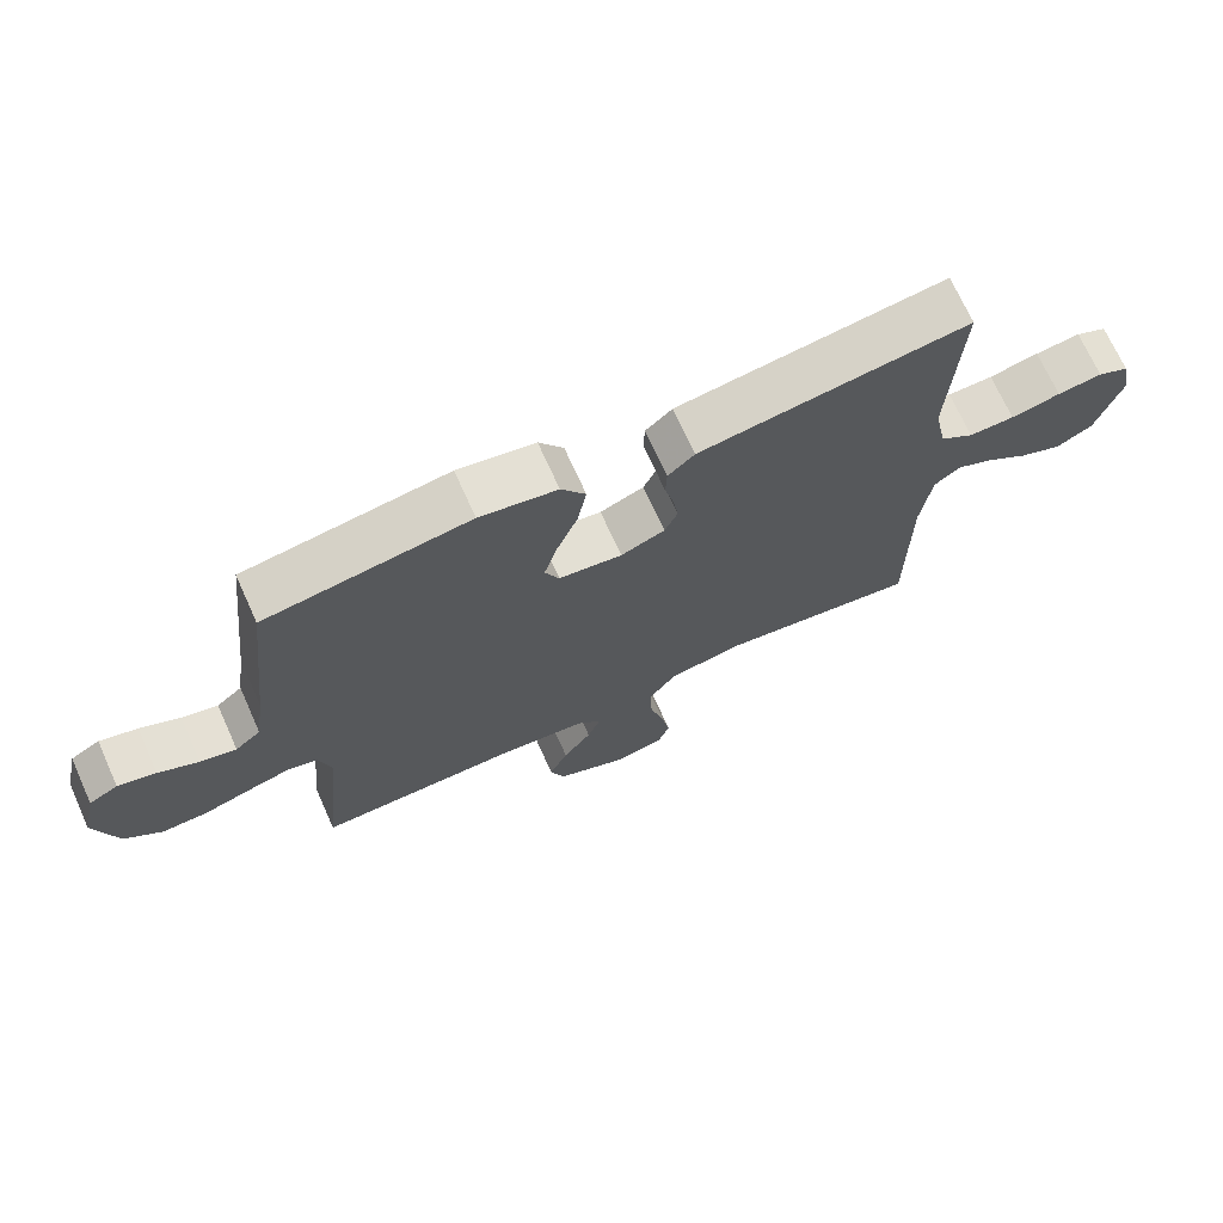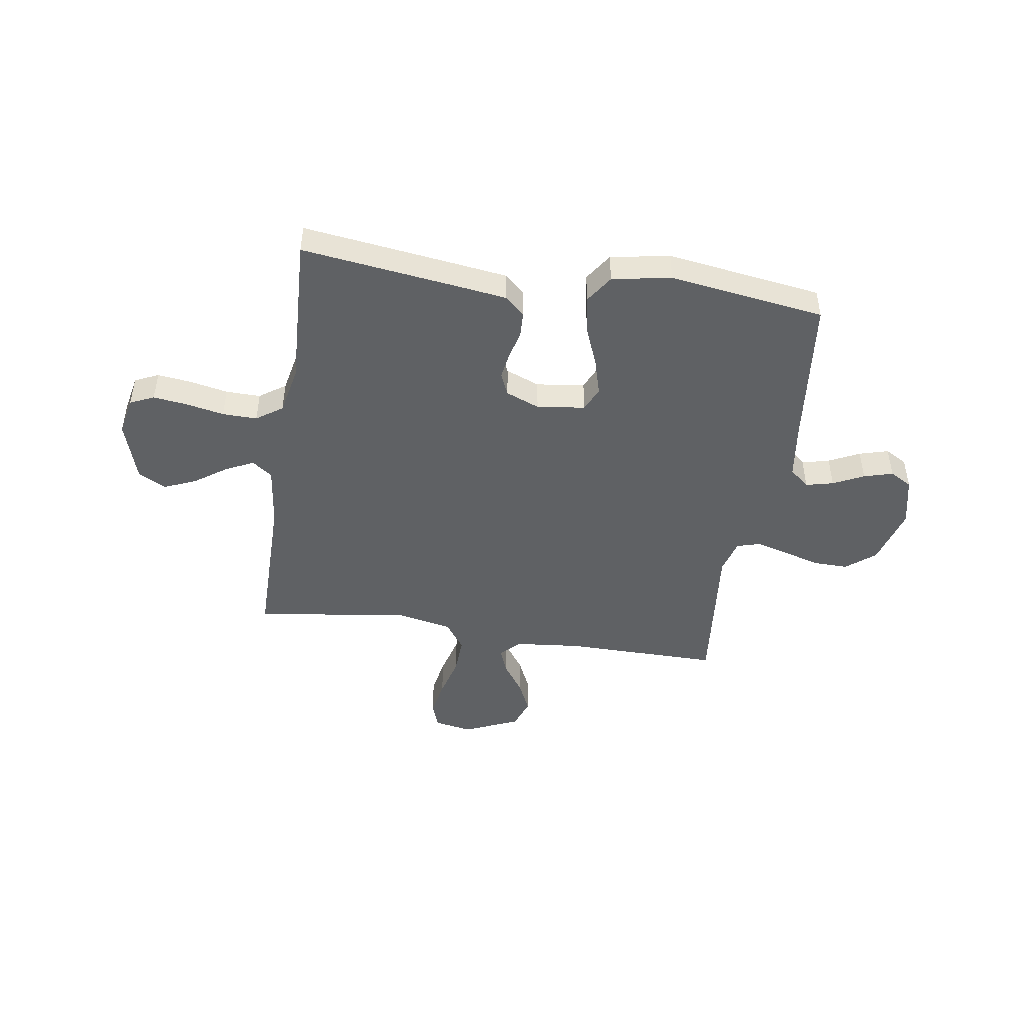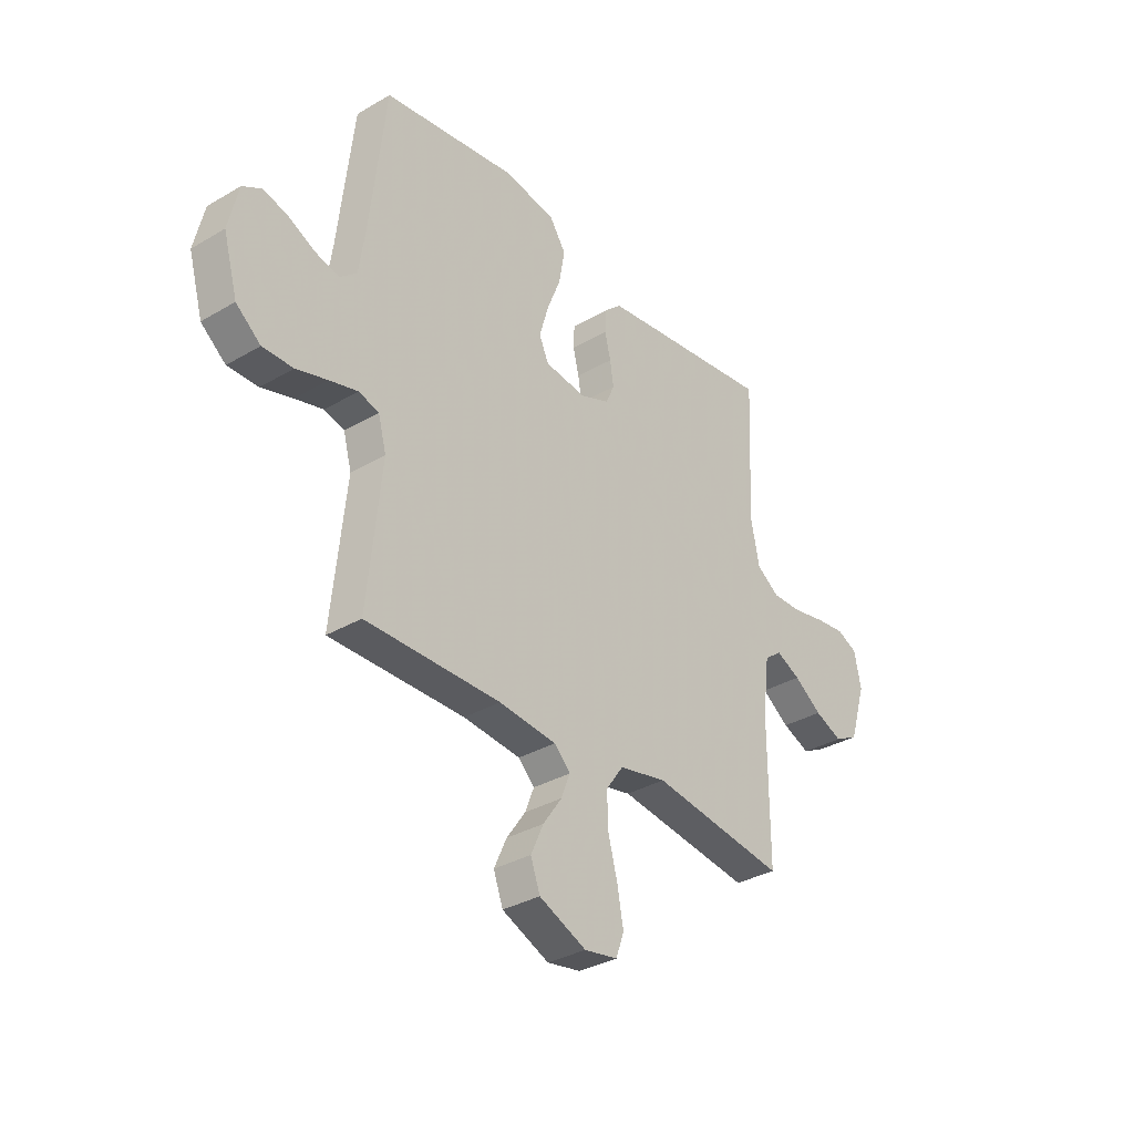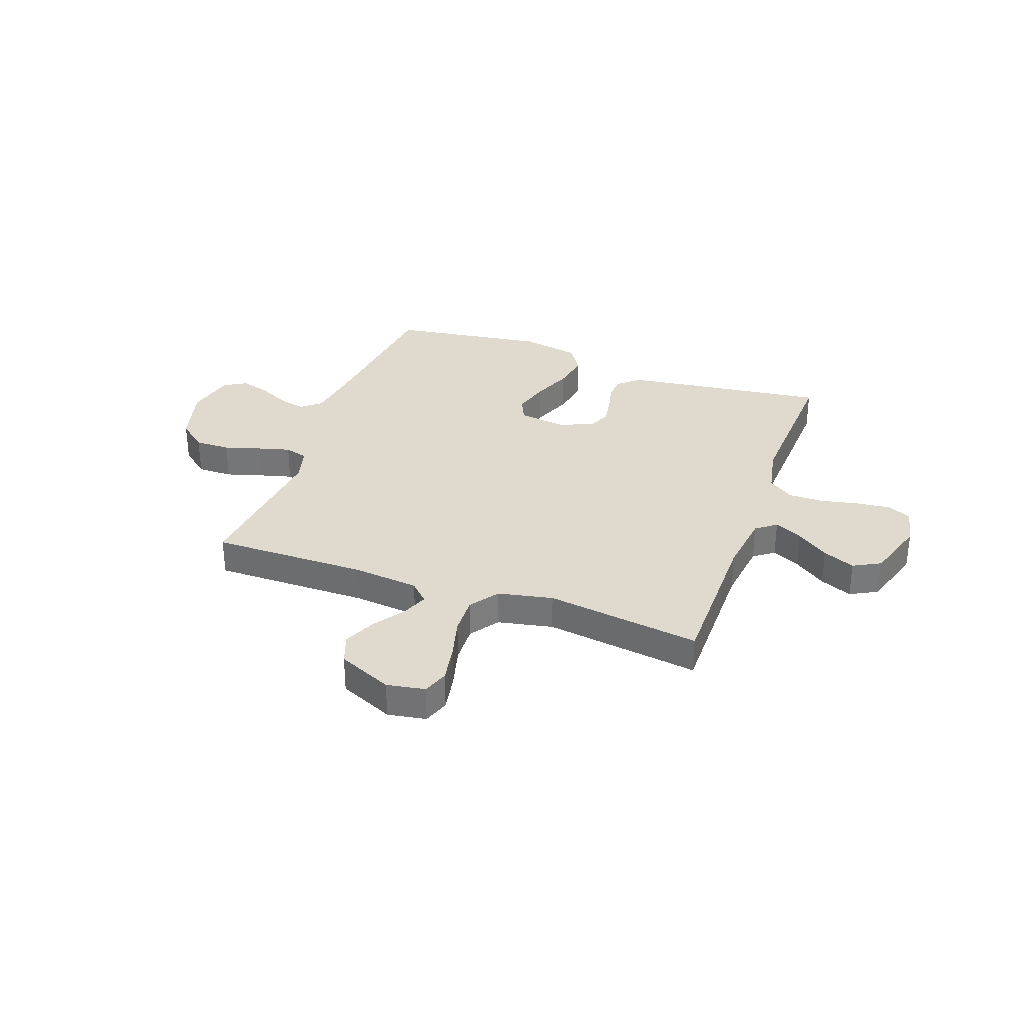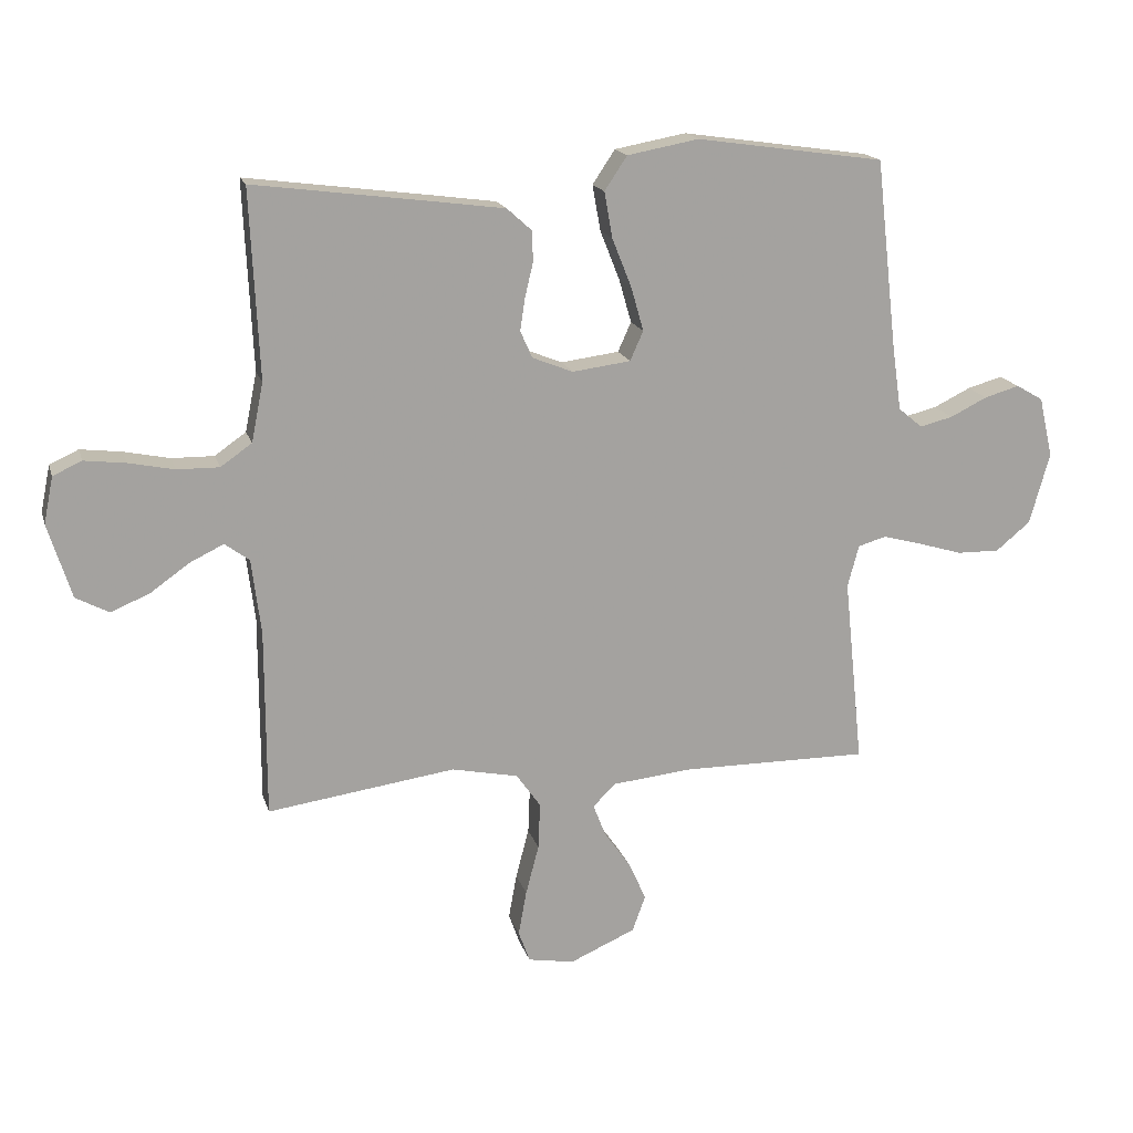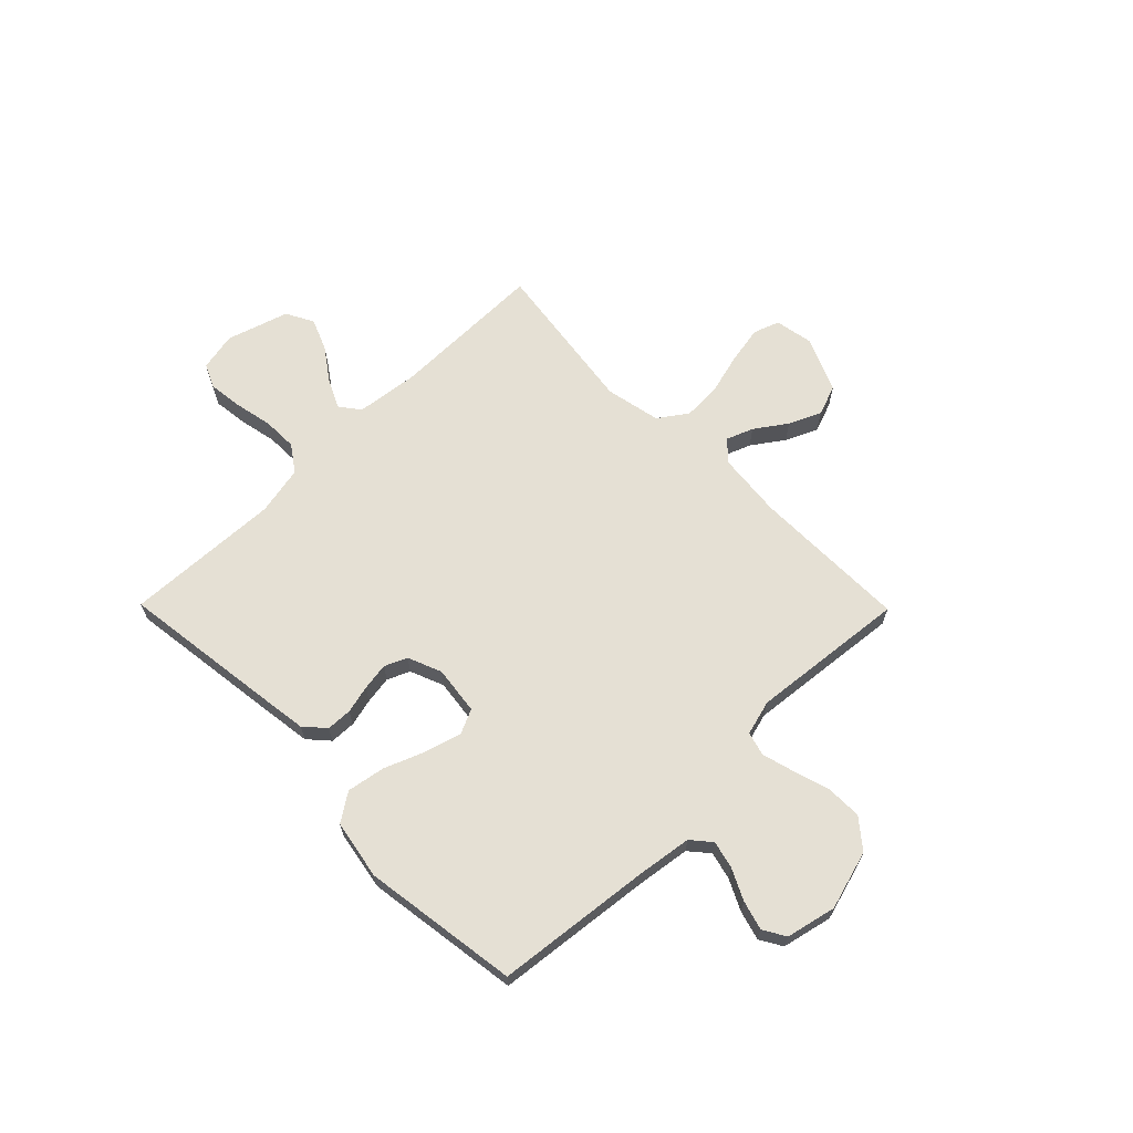
<metadata>
{"format":"obj","ext":"obj","renderer":"f3d","projection":"perspective","resolution":1024,"background":"white","views":[{"elev":70.8,"azim":155.7,"up":"+Z"},{"elev":-46.4,"azim":-8.8,"up":"+Y"},{"elev":-33.5,"azim":128.8,"up":"+Z"},{"elev":32.8,"azim":-160.2,"up":"+Y"},{"elev":17.1,"azim":-14.6,"up":"+Z"},{"elev":65.8,"azim":45.4,"up":"+Y"}]}
</metadata>
<code>
v 0.5 0.07 -0.5
v 0.2 0.07 -0.498
v 0.072 0.07 -0.511
v 0.036 0.07 -0.547
v 0.056 0.07 -0.598
v 0.098 0.07 -0.658
v 0.126 0.07 -0.72
v 0.105 0.07 -0.778
v 0 0.07 -0.824
v -0.074 0.07 -0.811
v -0.092 0.07 -0.761
v -0.079 0.07 -0.689
v -0.058 0.07 -0.609
v -0.055 0.07 -0.535
v -0.094 0.07 -0.48
v -0.2 0.07 -0.458
v -0.5 0.07 -0.5
v -0.5 0.07 -0.2
v -0.515 0.07 -0.08
v -0.554 0.07 -0.051
v -0.608 0.07 -0.077
v -0.67 0.07 -0.121
v -0.732 0.07 -0.147
v -0.785 0.07 -0.119
v -0.822 0.07 0
v -0.807 0.07 0.074
v -0.761 0.07 0.095
v -0.695 0.07 0.087
v -0.622 0.07 0.072
v -0.555 0.07 0.071
v -0.505 0.07 0.106
v -0.486 0.07 0.2
v -0.5 0.07 0.5
v -0.2 0.07 0.461
v -0.104 0.07 0.448
v -0.065 0.07 0.413
v -0.063 0.07 0.364
v -0.076 0.07 0.31
v -0.084 0.07 0.257
v -0.065 0.07 0.214
v 0 0.07 0.188
v 0.093 0.07 0.2
v 0.114 0.07 0.247
v 0.094 0.07 0.317
v 0.063 0.07 0.395
v 0.05 0.07 0.468
v 0.086 0.07 0.522
v 0.2 0.07 0.543
v 0.5 0.07 0.5
v 0.534 0.07 0.2
v 0.549 0.07 0.095
v 0.587 0.07 0.063
v 0.64 0.07 0.076
v 0.699 0.07 0.105
v 0.755 0.07 0.121
v 0.798 0.07 0.096
v 0.82 0.07 0
v 0.788 0.07 -0.114
v 0.733 0.07 -0.159
v 0.665 0.07 -0.158
v 0.595 0.07 -0.137
v 0.532 0.07 -0.12
v 0.487 0.07 -0.133
v 0.469 0.07 -0.2
v 0.5 0 -0.5
v 0.2 0 -0.498
v 0.072 0 -0.511
v 0.036 0 -0.547
v 0.056 0 -0.598
v 0.098 0 -0.658
v 0.126 0 -0.72
v 0.105 0 -0.778
v 0 0 -0.824
v -0.074 0 -0.811
v -0.092 0 -0.761
v -0.079 0 -0.689
v -0.058 0 -0.609
v -0.055 0 -0.535
v -0.094 0 -0.48
v -0.2 0 -0.458
v -0.5 0 -0.5
v -0.5 0 -0.2
v -0.515 0 -0.08
v -0.554 0 -0.051
v -0.608 0 -0.077
v -0.67 0 -0.121
v -0.732 0 -0.147
v -0.785 0 -0.119
v -0.822 0 0
v -0.807 0 0.074
v -0.761 0 0.095
v -0.695 0 0.087
v -0.622 0 0.072
v -0.555 0 0.071
v -0.505 0 0.106
v -0.486 0 0.2
v -0.5 0 0.5
v -0.2 0 0.461
v -0.104 0 0.448
v -0.065 0 0.413
v -0.063 0 0.364
v -0.076 0 0.31
v -0.084 0 0.257
v -0.065 0 0.214
v 0 0 0.188
v 0.093 0 0.2
v 0.114 0 0.247
v 0.094 0 0.317
v 0.063 0 0.395
v 0.05 0 0.468
v 0.086 0 0.522
v 0.2 0 0.543
v 0.5 0 0.5
v 0.534 0 0.2
v 0.549 0 0.095
v 0.587 0 0.063
v 0.64 0 0.076
v 0.699 0 0.105
v 0.755 0 0.121
v 0.798 0 0.096
v 0.82 0 0
v 0.788 0 -0.114
v 0.733 0 -0.159
v 0.665 0 -0.158
v 0.595 0 -0.137
v 0.532 0 -0.12
v 0.487 0 -0.133
v 0.469 0 -0.2
f 59 60 61
f 58 59 61
f 57 58 61
f 56 57 61
f 55 56 61
f 54 55 61
f 53 54 61
f 52 53 61 62
f 51 52 62 63
f 48 49 50
f 47 48 50
f 46 47 50
f 45 46 50
f 44 45 50
f 50 51 63
f 44 50 63
f 43 44 63
f 36 37 38
f 35 36 38
f 34 35 38
f 33 34 38
f 32 33 38
f 31 32 38 39
f 30 31 39 40
f 27 28 29
f 26 27 29
f 25 26 29
f 24 25 29
f 23 24 29
f 22 23 29
f 21 22 29
f 20 21 29 30
f 30 40 41
f 20 30 41
f 19 20 41
f 16 17 18
f 19 41 42
f 18 19 42
f 16 18 42
f 15 16 42
f 11 12 13
f 10 11 13
f 9 10 13
f 8 9 13
f 7 8 13
f 6 7 13
f 5 6 13
f 4 5 13 14
f 64 1 2
f 64 2 3
f 63 64 3
f 43 63 3
f 15 42 43
f 14 15 43
f 4 14 43
f 3 4 43
f 125 124 123
f 125 123 122
f 125 122 121
f 125 121 120
f 125 120 119
f 125 119 118
f 125 118 117
f 126 125 117 116
f 127 126 116 115
f 114 113 112
f 114 112 111
f 114 111 110
f 114 110 109
f 114 109 108
f 127 115 114
f 127 114 108
f 127 108 107
f 102 101 100
f 102 100 99
f 102 99 98
f 102 98 97
f 102 97 96
f 103 102 96 95
f 104 103 95 94
f 93 92 91
f 93 91 90
f 93 90 89
f 93 89 88
f 93 88 87
f 93 87 86
f 93 86 85
f 94 93 85 84
f 105 104 94
f 105 94 84
f 105 84 83
f 82 81 80
f 106 105 83
f 106 83 82
f 106 82 80
f 106 80 79
f 77 76 75
f 77 75 74
f 77 74 73
f 77 73 72
f 77 72 71
f 77 71 70
f 77 70 69
f 78 77 69 68
f 66 65 128
f 67 66 128
f 67 128 127
f 67 127 107
f 107 106 79
f 107 79 78
f 107 78 68
f 107 68 67
f 1 65 66 2
f 2 66 67 3
f 3 67 68 4
f 4 68 69 5
f 5 69 70 6
f 6 70 71 7
f 7 71 72 8
f 8 72 73 9
f 9 73 74 10
f 10 74 75 11
f 11 75 76 12
f 12 76 77 13
f 13 77 78 14
f 14 78 79 15
f 15 79 80 16
f 16 80 81 17
f 17 81 82 18
f 18 82 83 19
f 19 83 84 20
f 20 84 85 21
f 21 85 86 22
f 22 86 87 23
f 23 87 88 24
f 24 88 89 25
f 25 89 90 26
f 26 90 91 27
f 27 91 92 28
f 28 92 93 29
f 29 93 94 30
f 30 94 95 31
f 31 95 96 32
f 32 96 97 33
f 33 97 98 34
f 34 98 99 35
f 35 99 100 36
f 36 100 101 37
f 37 101 102 38
f 38 102 103 39
f 39 103 104 40
f 40 104 105 41
f 41 105 106 42
f 42 106 107 43
f 43 107 108 44
f 44 108 109 45
f 45 109 110 46
f 46 110 111 47
f 47 111 112 48
f 48 112 113 49
f 49 113 114 50
f 50 114 115 51
f 51 115 116 52
f 52 116 117 53
f 53 117 118 54
f 54 118 119 55
f 55 119 120 56
f 56 120 121 57
f 57 121 122 58
f 58 122 123 59
f 59 123 124 60
f 60 124 125 61
f 61 125 126 62
f 62 126 127 63
f 63 127 128 64
f 64 128 65 1

</code>
